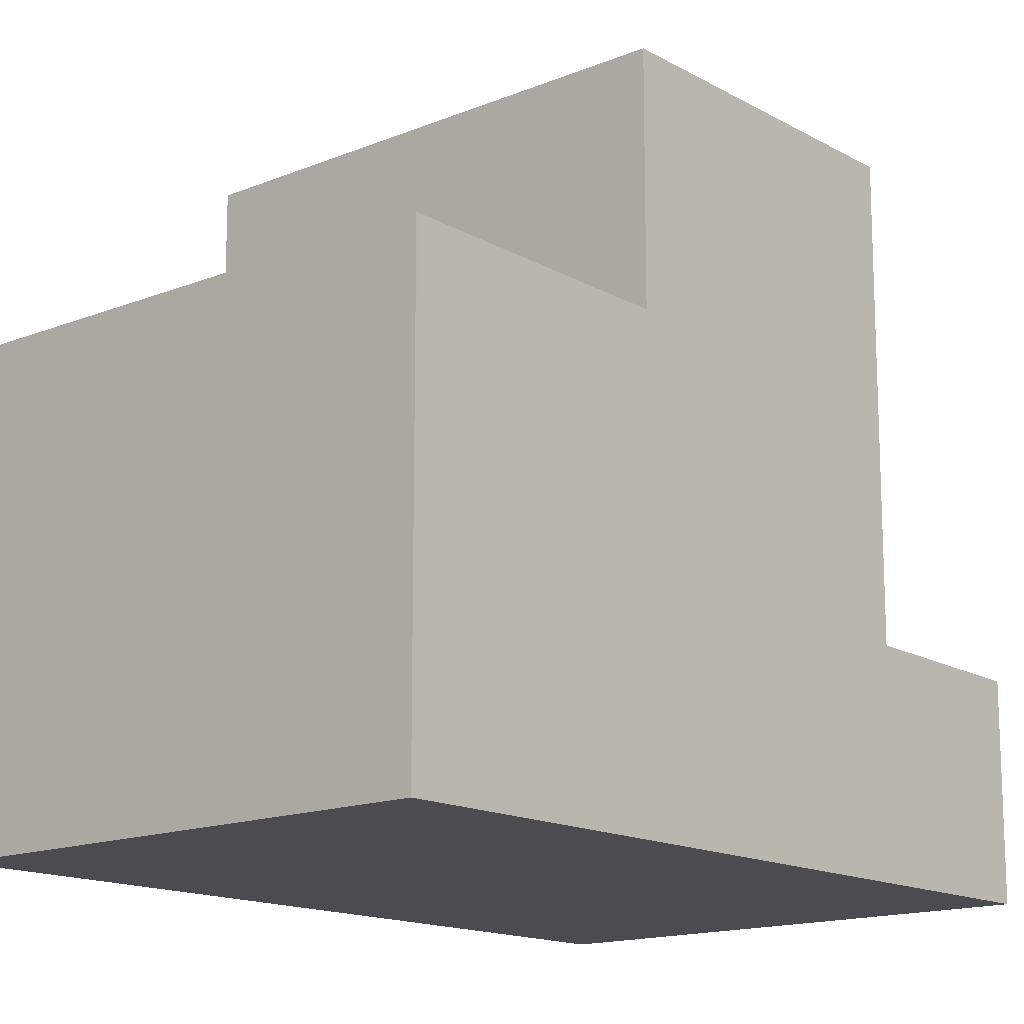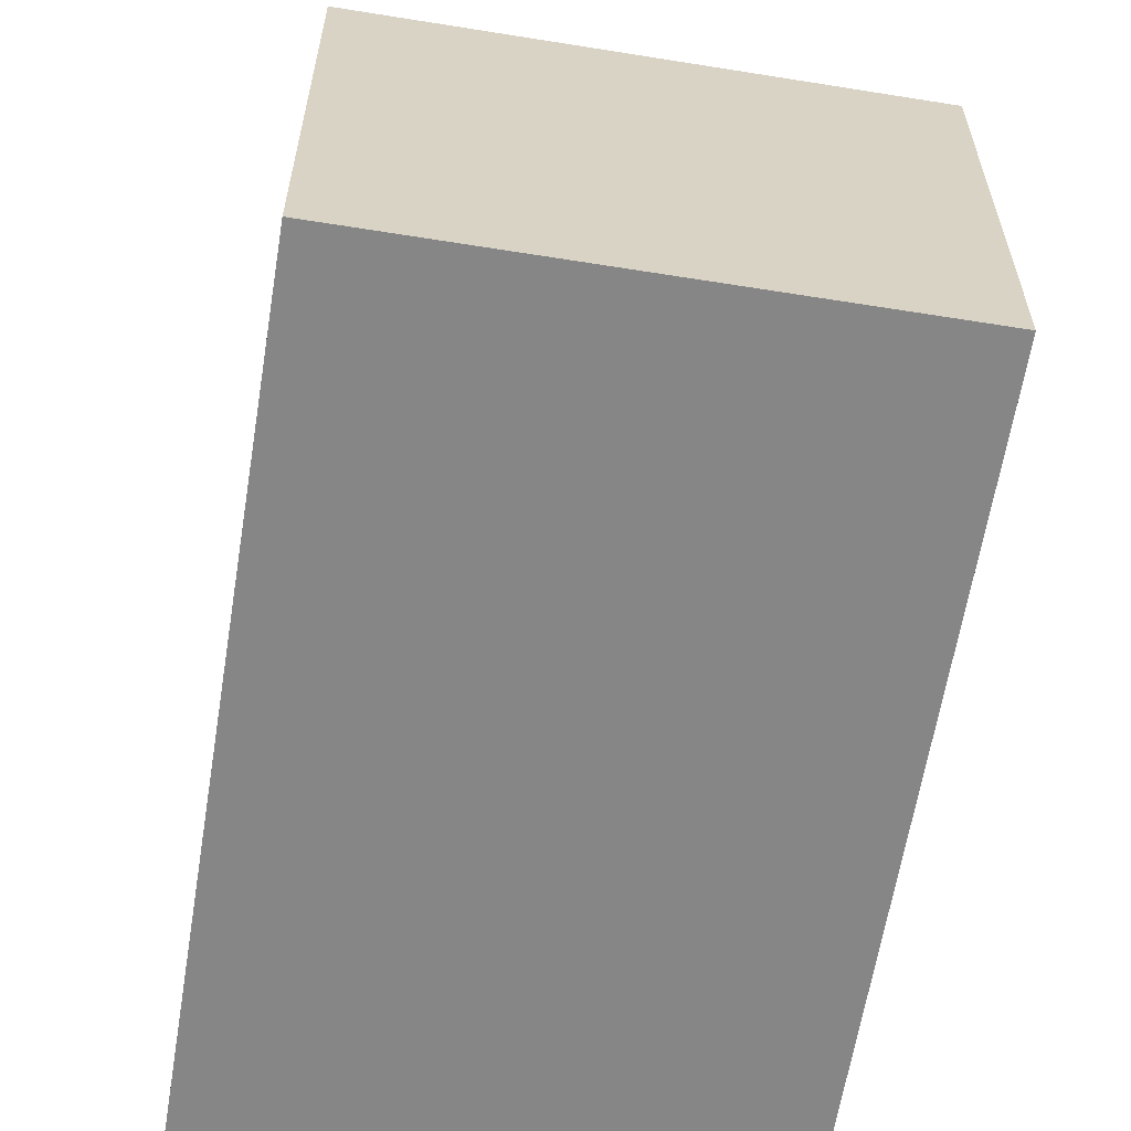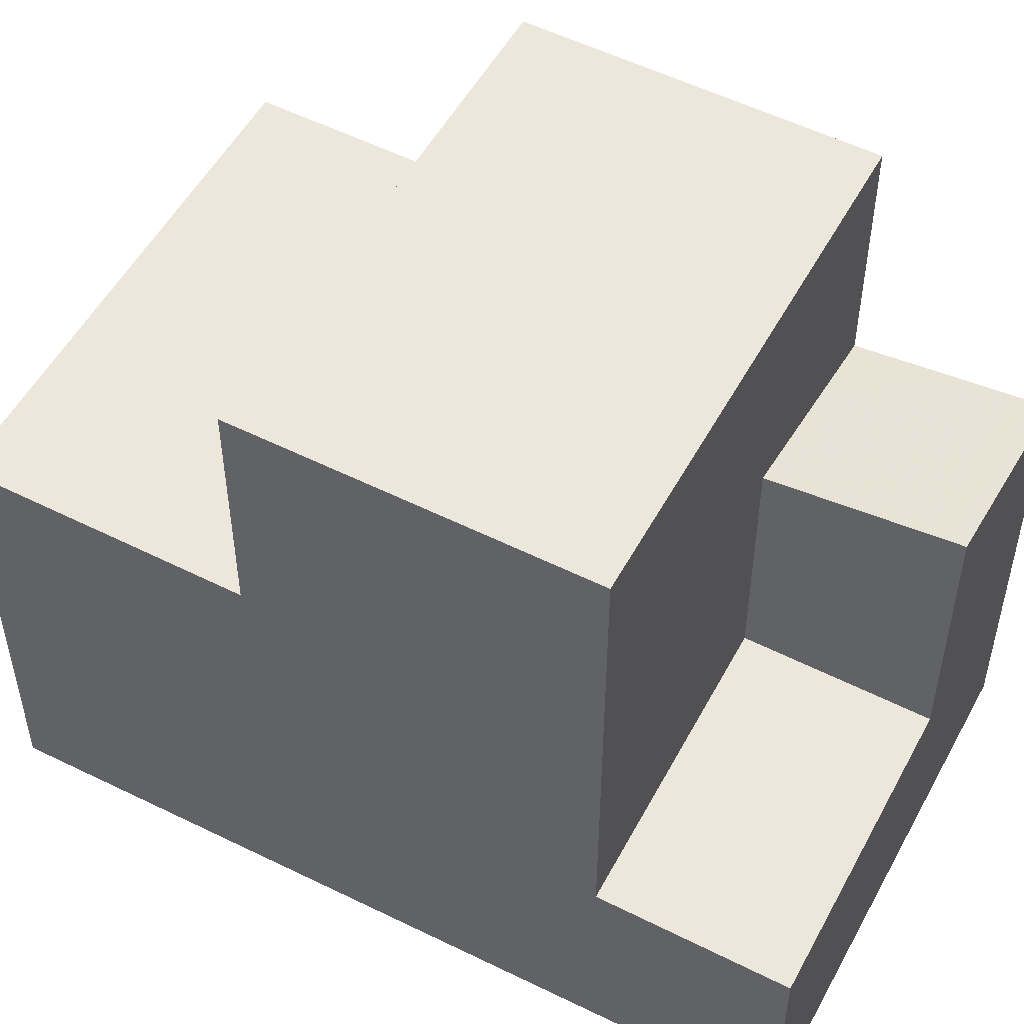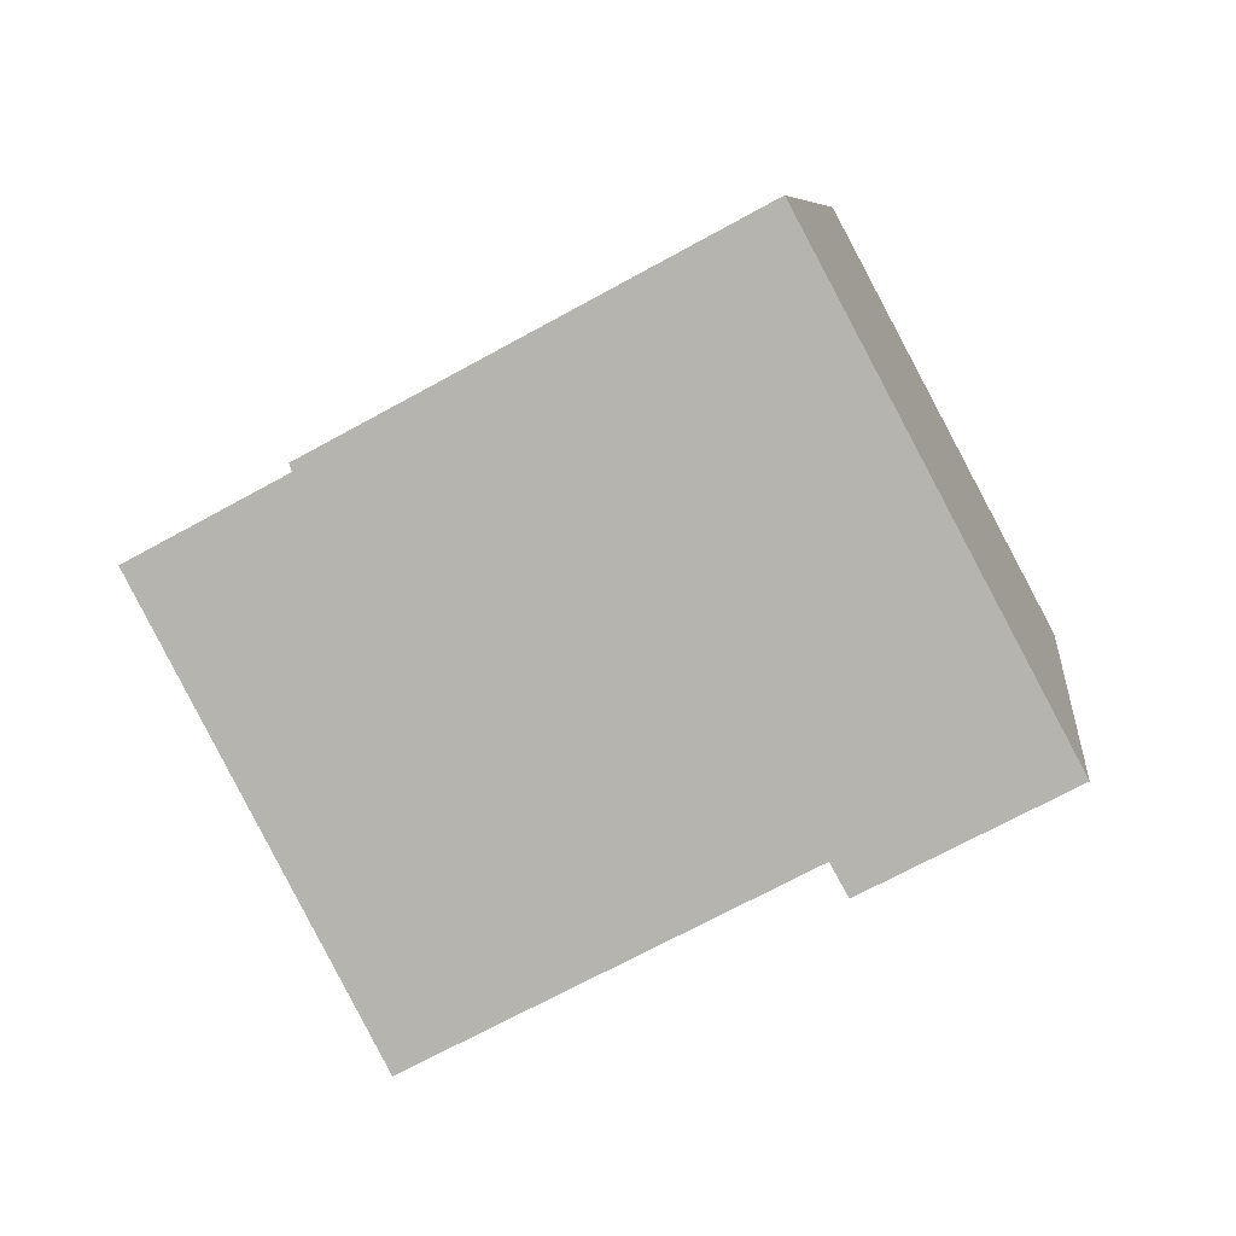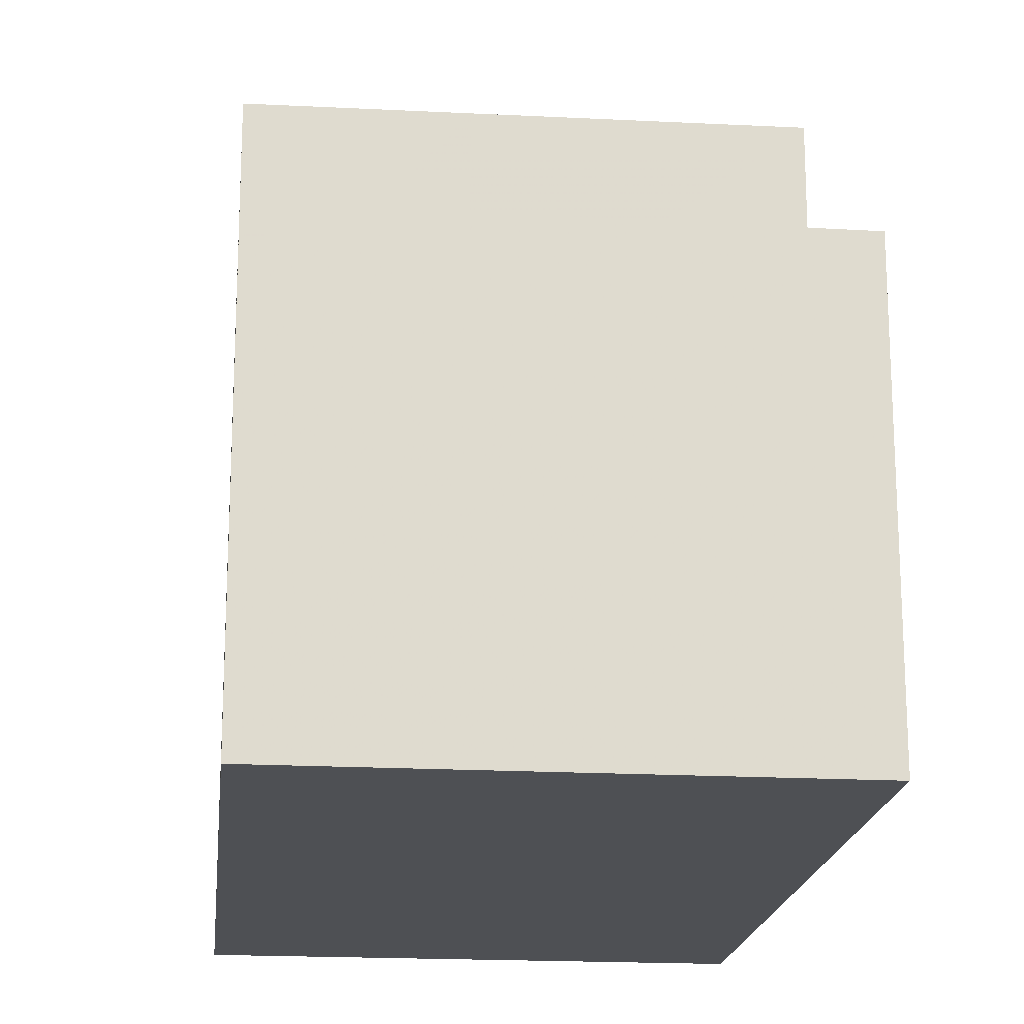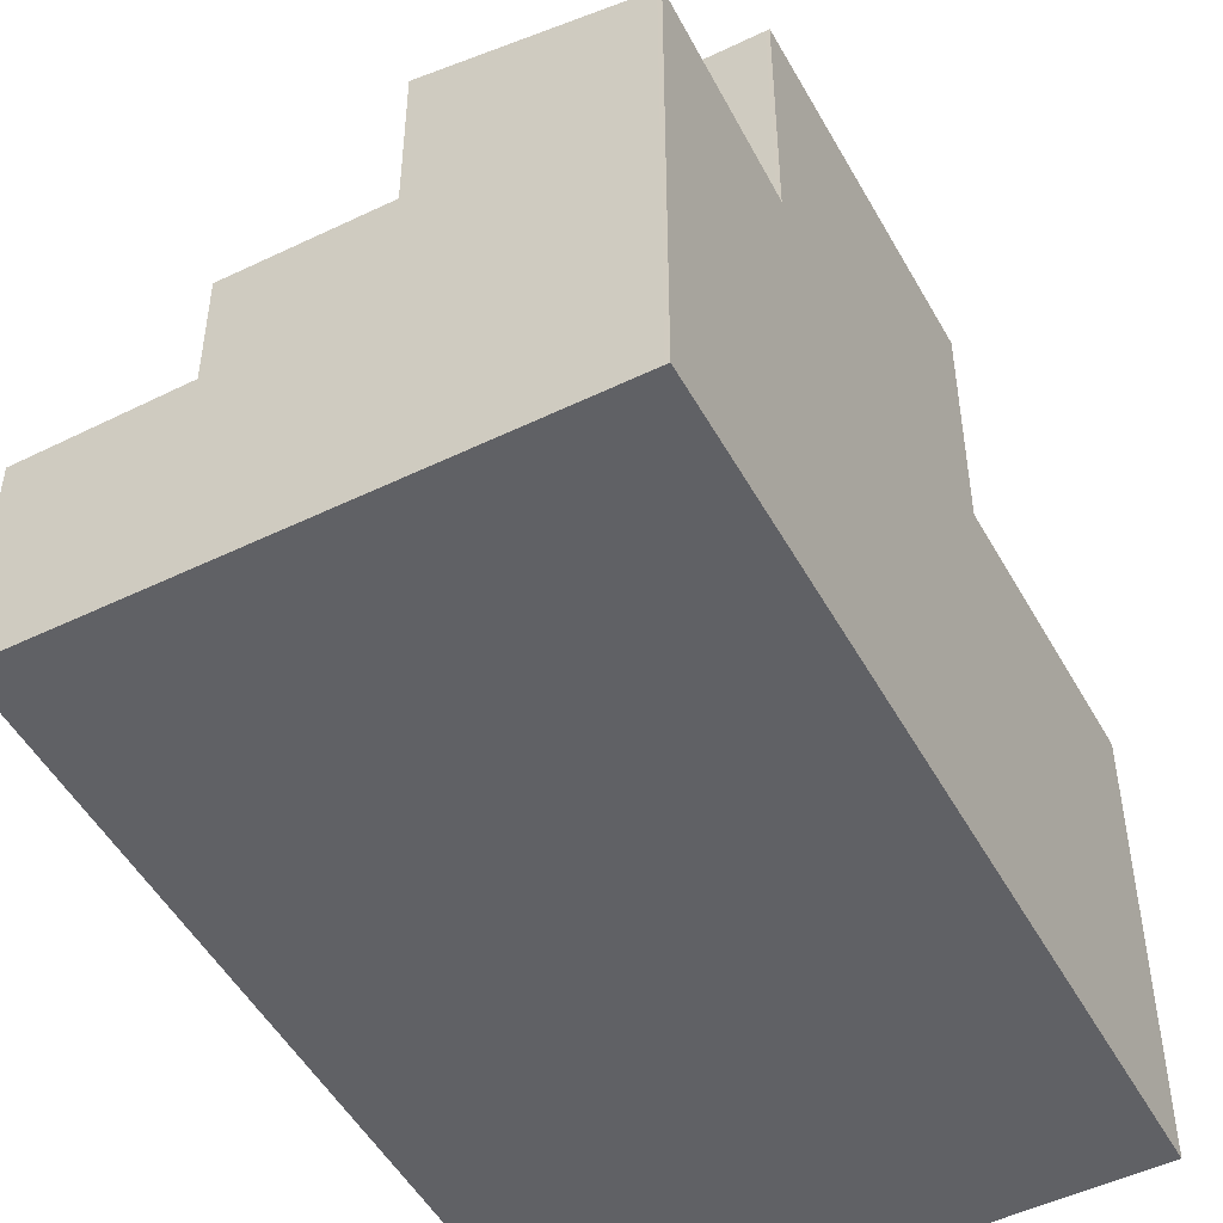
<metadata>
{"format":"obj","ext":"obj","renderer":"f3d","projection":"perspective","resolution":1024,"background":"white","views":[{"elev":-15.0,"azim":-124.4,"up":"+Z"},{"elev":-62.1,"azim":-174.6,"up":"+Z"},{"elev":52.6,"azim":-47.5,"up":"+Z"},{"elev":-69.3,"azim":118.9,"up":"+Y"},{"elev":-18.7,"azim":-171.4,"up":"+Z"},{"elev":-50.0,"azim":42.7,"up":"+Z"}]}
</metadata>
<code>
v -1375 -2891 5.302
v -1370 -2889 5.318
v -1373 -2900 2.487
v -1367 -2899 5.261
v -1368 -2897 7.943
v -1368 -2897 7.943
v -1373 -2898 7.974
v -1368 -2897 7.943
v -1373 -2898 7.974
v -1369 -2893 7.994
v -1375 -2894 8.026
v -1375 -2891 5.303
v -1370 -2889 5.318
v -1367 -2898 5.173
v -1368 -2897 5.194
v -1373 -2898 5.178
v -1369 -2893 5.262
v -1375 -2894 5.246
v -1369 -2899 5.15
v -1373 -2898 2.537
v -1373 -2900 2.491
v -1373 -2898 2.537
v -1369 -2899 2.566
v -1368 -2897 5.192
v -1373 -2898 6.1
v -1372 -2894 5.253
v -1375 -2894 5.715
v -1369 -2899 5.681
v -1368 -2897 5.051
v -1367 -2898 5.174
v -1367 -2899 5.268
v -1368 -2897 7.943
v -1369 -2893 7.995
v -1368 -2897 5.194
v -1369 -2893 5.262
v -1368 -2897 5.058
v -1368 -2897 5.192
v -1370 -2897 5.471
v -1368 -2897 5.058
v -1370 -2897 2.616
v -1370 -2897 5.188
v -1368 -2897 5.051
v -1367 -2899 5.251
v -1369 -2899 5.664
v -1369 -2899 2.57
v -1369 -2899 5.154
v -1367 -2899 5.243
v -1375 -2891 5.301
v -1375 -2891 5.303
v -1370 -2890 5.317
v -1369 -2889 5.318
v -1369 -2893 7.995
v -1369 -2893 7.994
v -1375 -2894 8.026
v -1375 -2894 5.246
v -1372 -2894 5.253
v -1369 -2893 5.262
v -1369 -2893 5.262
v -1371 -2893 8.007
v -1372 -2890 5.311
v -1371 -2893 5.256
v -1369 -2899 2.57
v -1369 -2899 2.566
v -1369 -2899 5.664
v -1369 -2899 5.681
v -1370 -2897 7.956
v -1371 -2893 8.007
v -1370 -2897 7.956
v -1370 -2897 5.471
v -1371 -2893 5.256
v -1370 -2897 2.616
v -1370 -2897 2.616
v -1370 -2897 5.188
v -1370 -2897 5.471
v -1372 -2890 5.311
v -1370 -2899 2.575
v -1370 -2899 5.646
v -1367 -2898 5.233
v -1373 -2900 2.495
v -1370 -2899 5.646
v -1370 -2899 2.575
v -1370 -2899 5.157
v -1367 -2898 5.225
v -1375 -2891 5.303
v -1375 -2891 5.302
v -1375 -2891 0
v -1375 -2891 0
v -1369 -2889 5.318
v -1370 -2889 5.318
v -1370 -2889 0
v -1369 -2889 8.882e-16
v -1373 -2900 2.491
v -1373 -2900 2.487
v -1373 -2900 0
v -1373 -2900 0
v -1367 -2899 5.268
v -1367 -2899 5.261
v -1367 -2899 0
v -1367 -2899 0
v -1375 -2894 8.026
v -1373 -2898 7.974
v -1373 -2898 0
v -1375 -2894 0
v -1372 -2890 5.311
v -1375 -2891 5.303
v -1375 -2891 0
v -1372 -2890 0
v -1370 -2889 5.318
v -1370 -2889 5.318
v -1370 -2889 0
v -1370 -2889 0
v -1367 -2898 5.225
v -1367 -2898 5.173
v -1367 -2898 0
v -1367 -2898 0
v -1373 -2900 2.495
v -1373 -2900 2.491
v -1373 -2900 0
v -1373 -2900 0
v -1369 -2899 5.681
v -1367 -2899 5.268
v -1367 -2899 0
v -1369 -2899 0
v -1367 -2898 5.173
v -1368 -2897 5.051
v -1368 -2897 0
v -1367 -2898 0
v -1367 -2899 5.261
v -1367 -2899 5.243
v -1367 -2899 0
v -1367 -2899 0
v -1375 -2891 5.302
v -1375 -2891 5.301
v -1375 -2891 -8.882e-16
v -1375 -2891 0
v -1369 -2893 5.262
v -1369 -2889 5.318
v -1369 -2889 8.882e-16
v -1369 -2893 0
v -1368 -2897 7.943
v -1369 -2893 7.994
v -1369 -2893 0
v -1368 -2897 0
v -1375 -2891 5.301
v -1375 -2894 5.246
v -1375 -2894 0
v -1375 -2891 -8.882e-16
v -1373 -2900 2.487
v -1369 -2899 2.566
v -1369 -2899 0
v -1373 -2900 0
v -1370 -2889 5.318
v -1372 -2890 5.311
v -1372 -2890 0
v -1370 -2889 0
v -1373 -2898 2.537
v -1373 -2900 2.495
v -1373 -2900 0
v -1373 -2898 0
v -1367 -2899 5.243
v -1367 -2898 5.225
v -1367 -2898 0
v -1367 -2899 0
v -1375 -2891 0
v -1370 -2889 0
v -1367 -2899 0
v -1373 -2900 0
f 63 3 21 62
f 53 6 5 52
f 68 7 54 59
f 69 25 9 66
f 70 26 27 11 67
f 39 30 37
f 36 24 34
f 76 62 21 79
f 73 16 25 69
f 26 18 27
f 44 28 19 46
f 72 22 16 73
f 46 19 23 45
f 47 4 31 43
f 32 8 15 34
f 33 10 17 35
f 42 14 30 39
f 34 15 29 36
f 80 44 46 82
f 82 46 45 81
f 83 47 43 78
f 48 1 12 49
f 50 13 2 51
f 60 49 12 75
f 55 48 49 56
f 57 50 51 58
f 61 56 49 60
f 60 50 57 61
f 64 43 31 65
f 59 52 5 68
f 66 32 34 24 69
f 67 33 35 70
f 78 43 64 77
f 75 13 50 60
f 77 74 37 30 78
f 79 20 71 76
f 82 41 38 80
f 81 40 41 82
f 78 30 14 83
f 85 86 87 84
f 89 90 91 88
f 93 94 95 92
f 97 98 99 96
f 101 102 103 100
f 105 106 107 104
f 109 110 111 108
f 113 114 115 112
f 117 118 119 116
f 121 122 123 120
f 125 126 127 124
f 129 130 131 128
f 133 134 135 132
f 137 138 139 136
f 141 142 143 140
f 145 146 147 144
f 149 150 151 148
f 153 154 155 152
f 157 158 159 156
f 161 162 163 160
f 165 166 167 164

</code>
